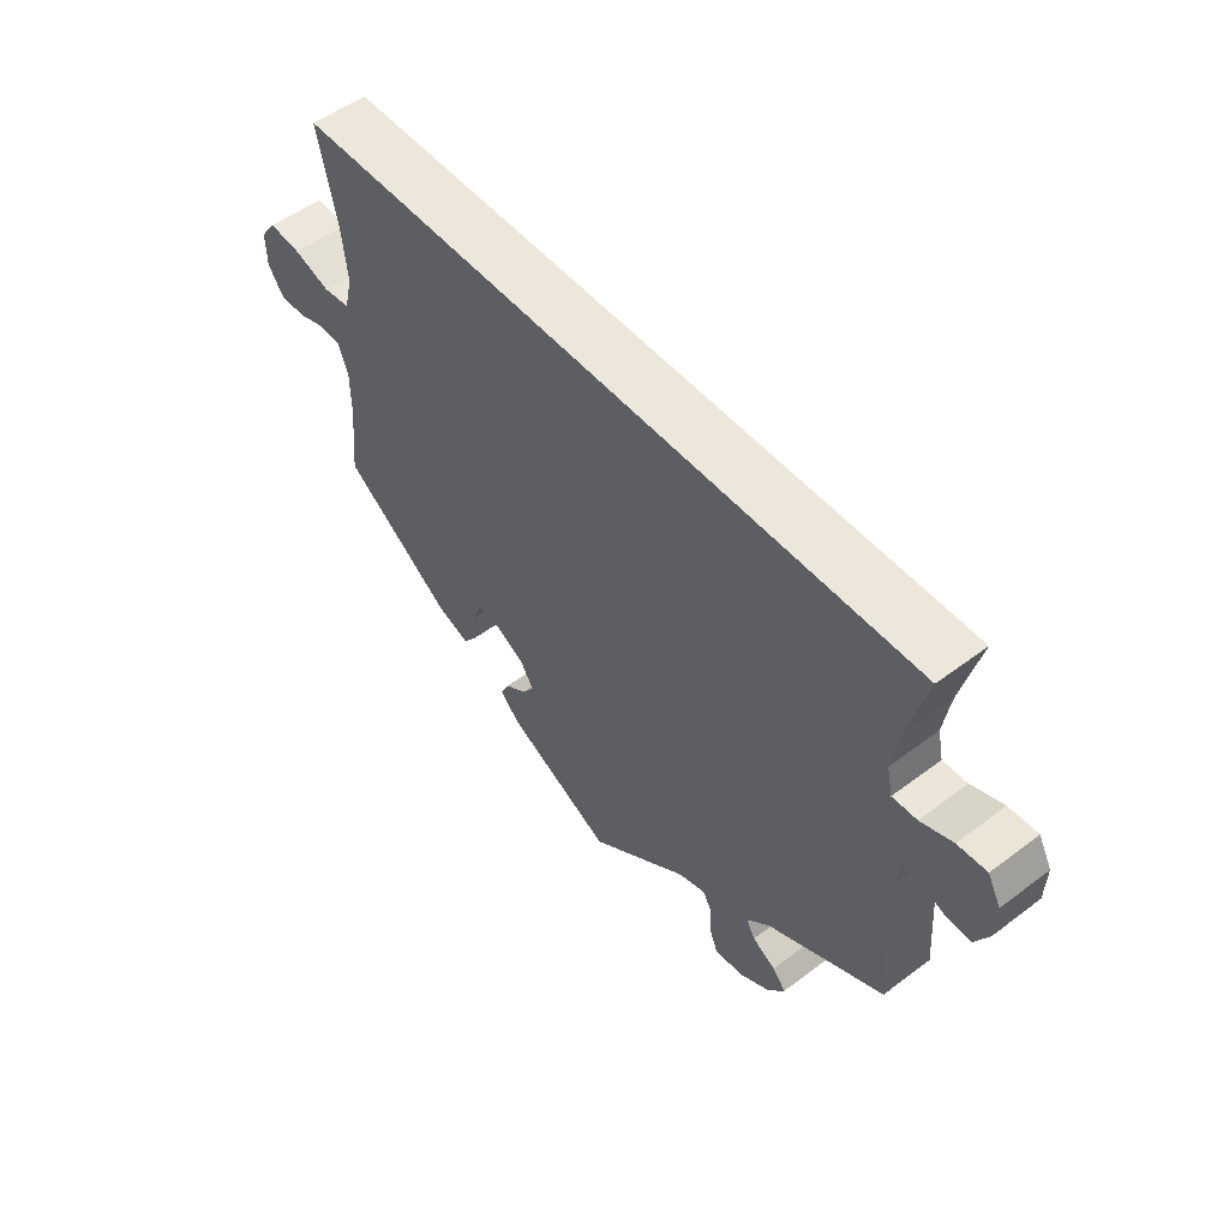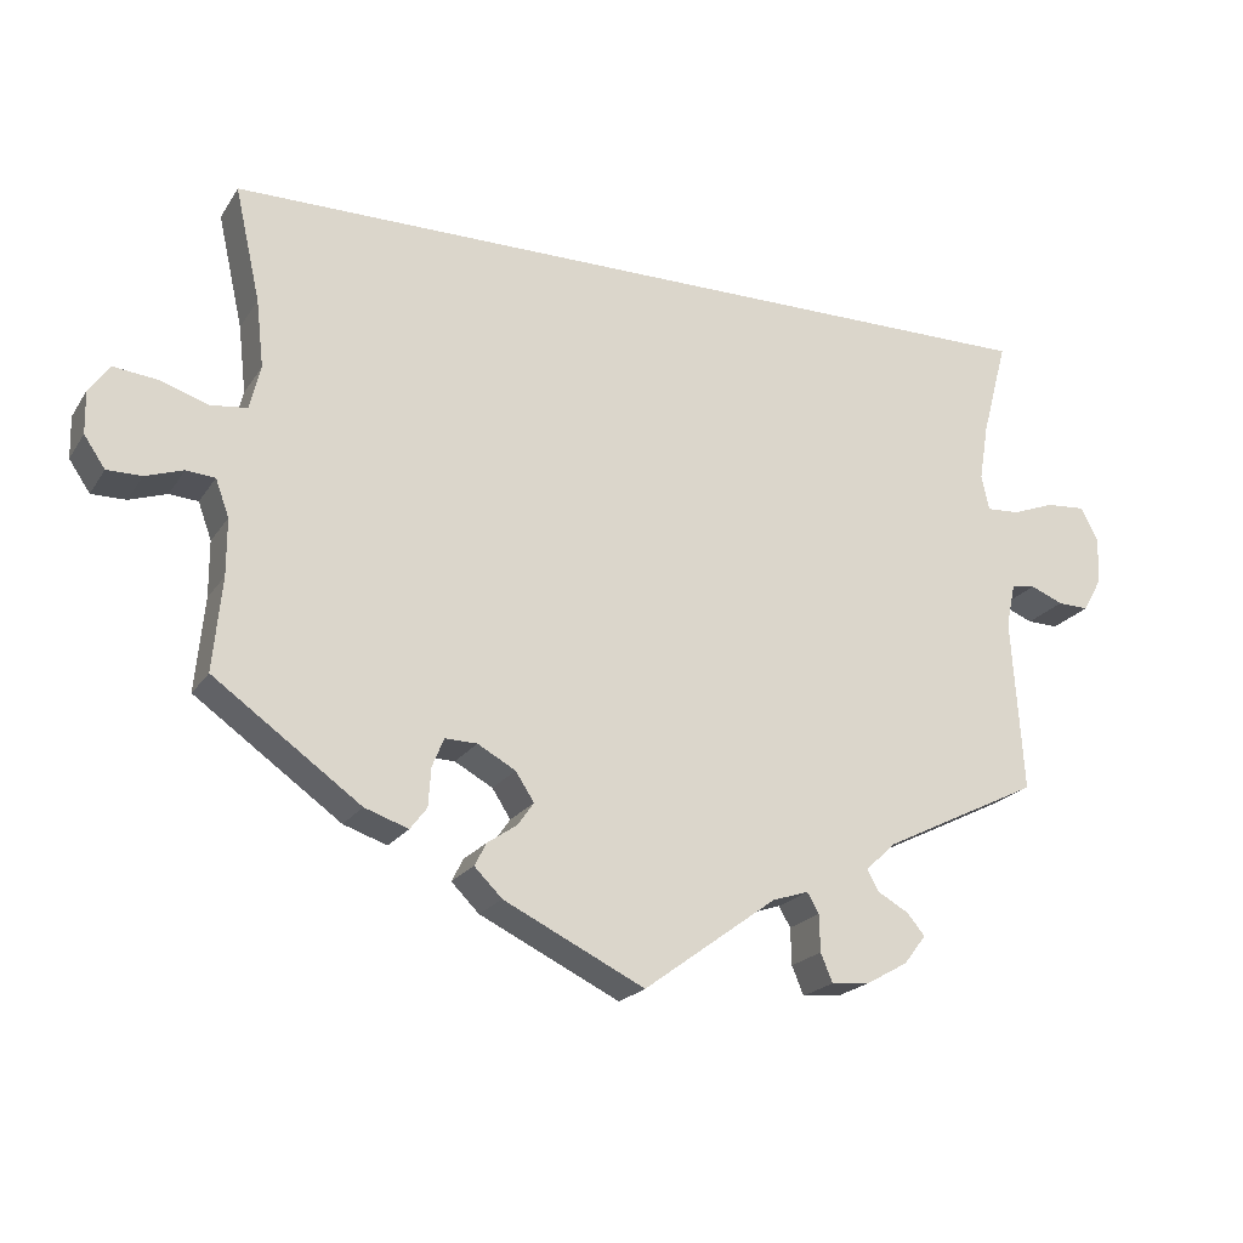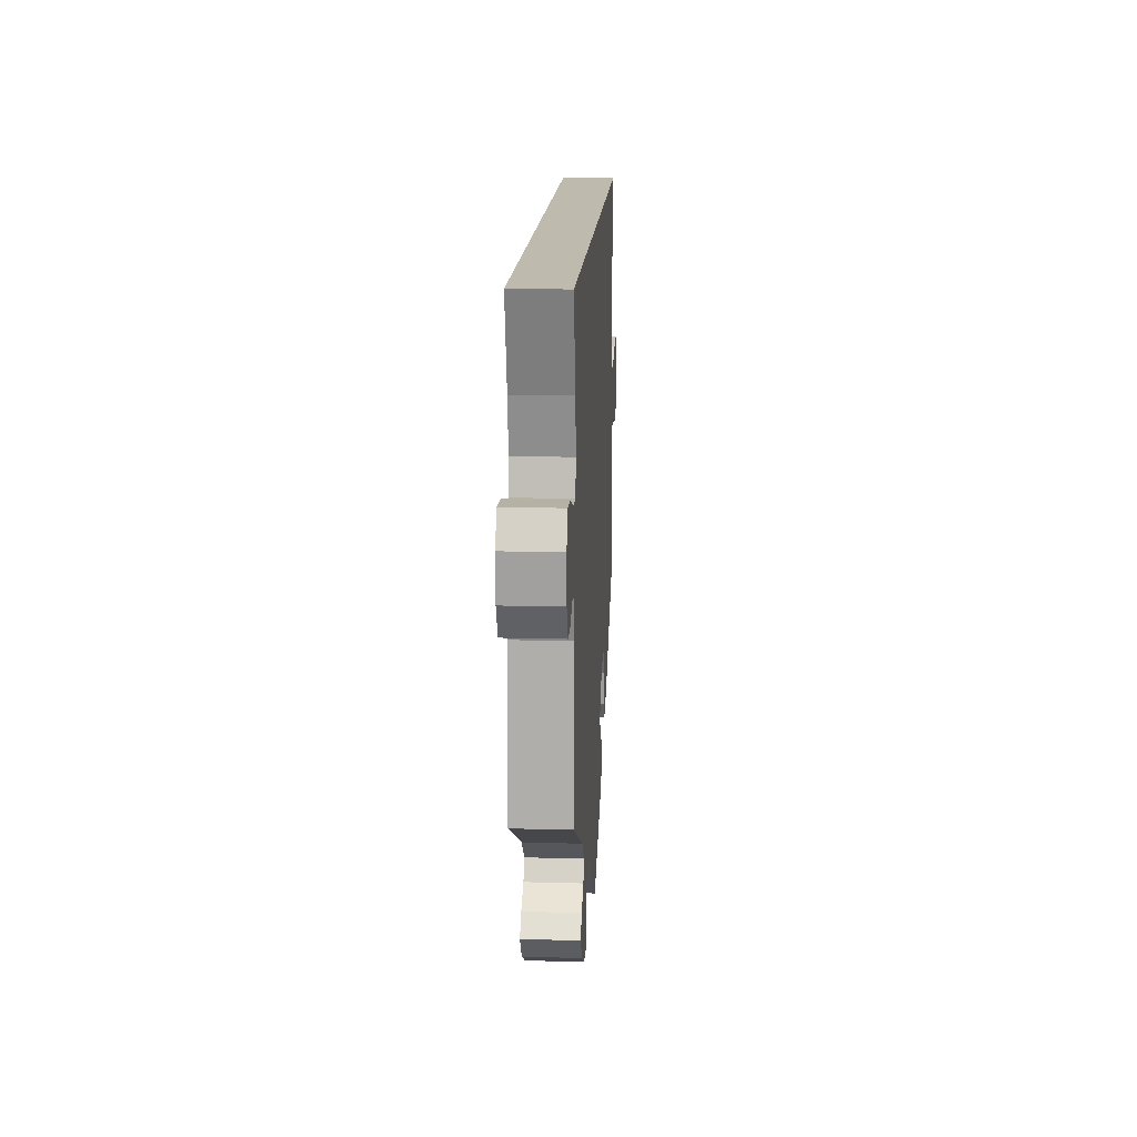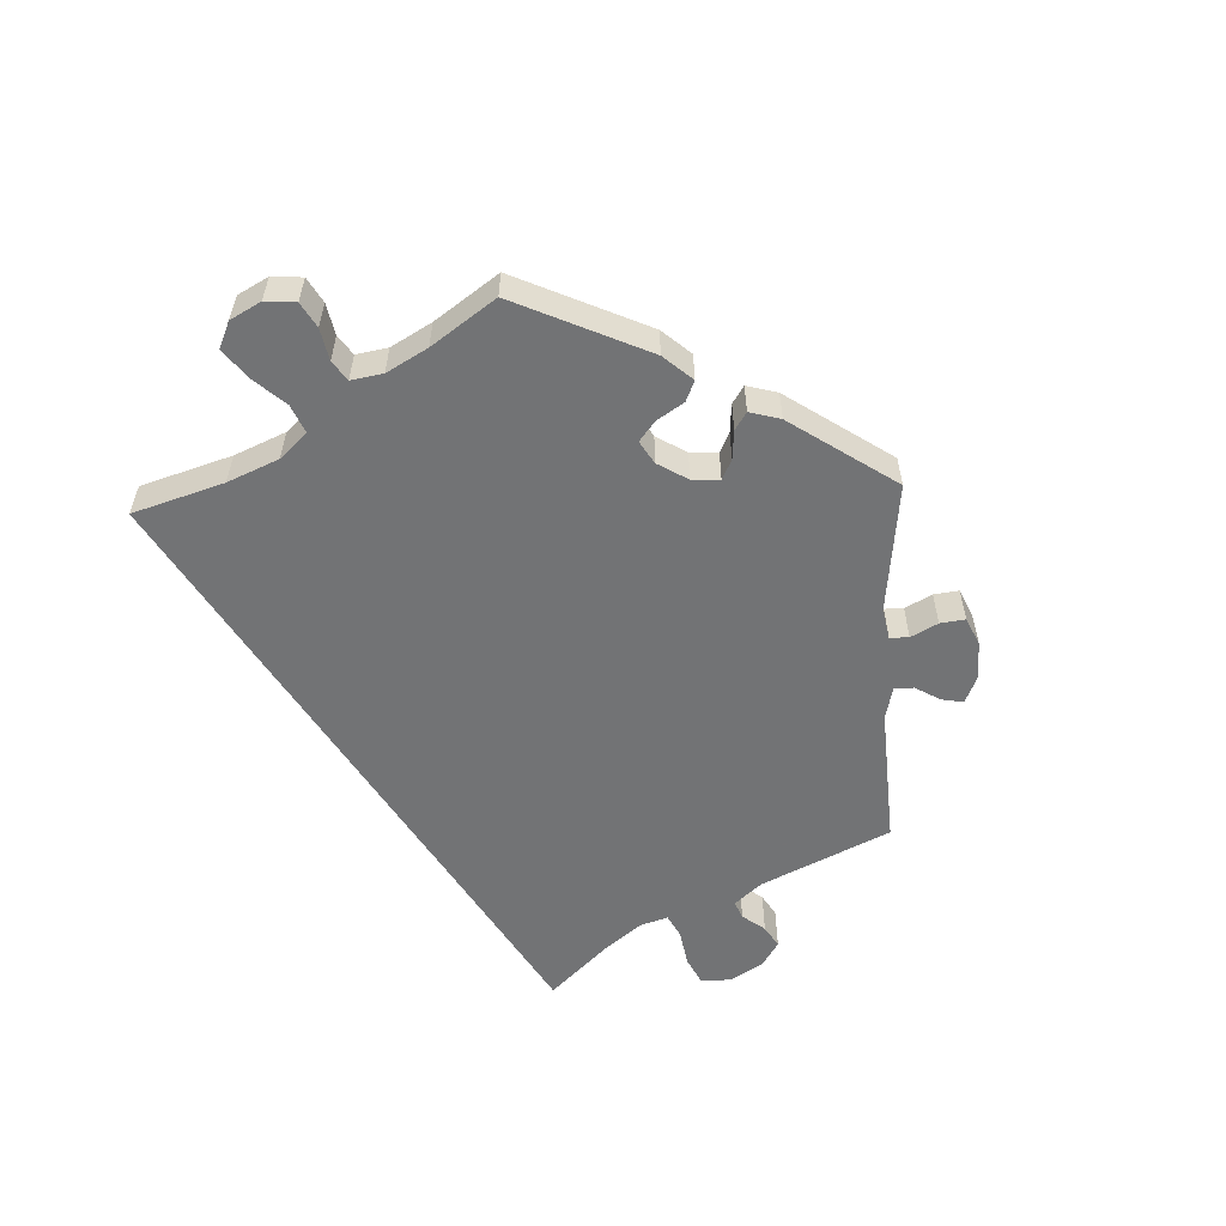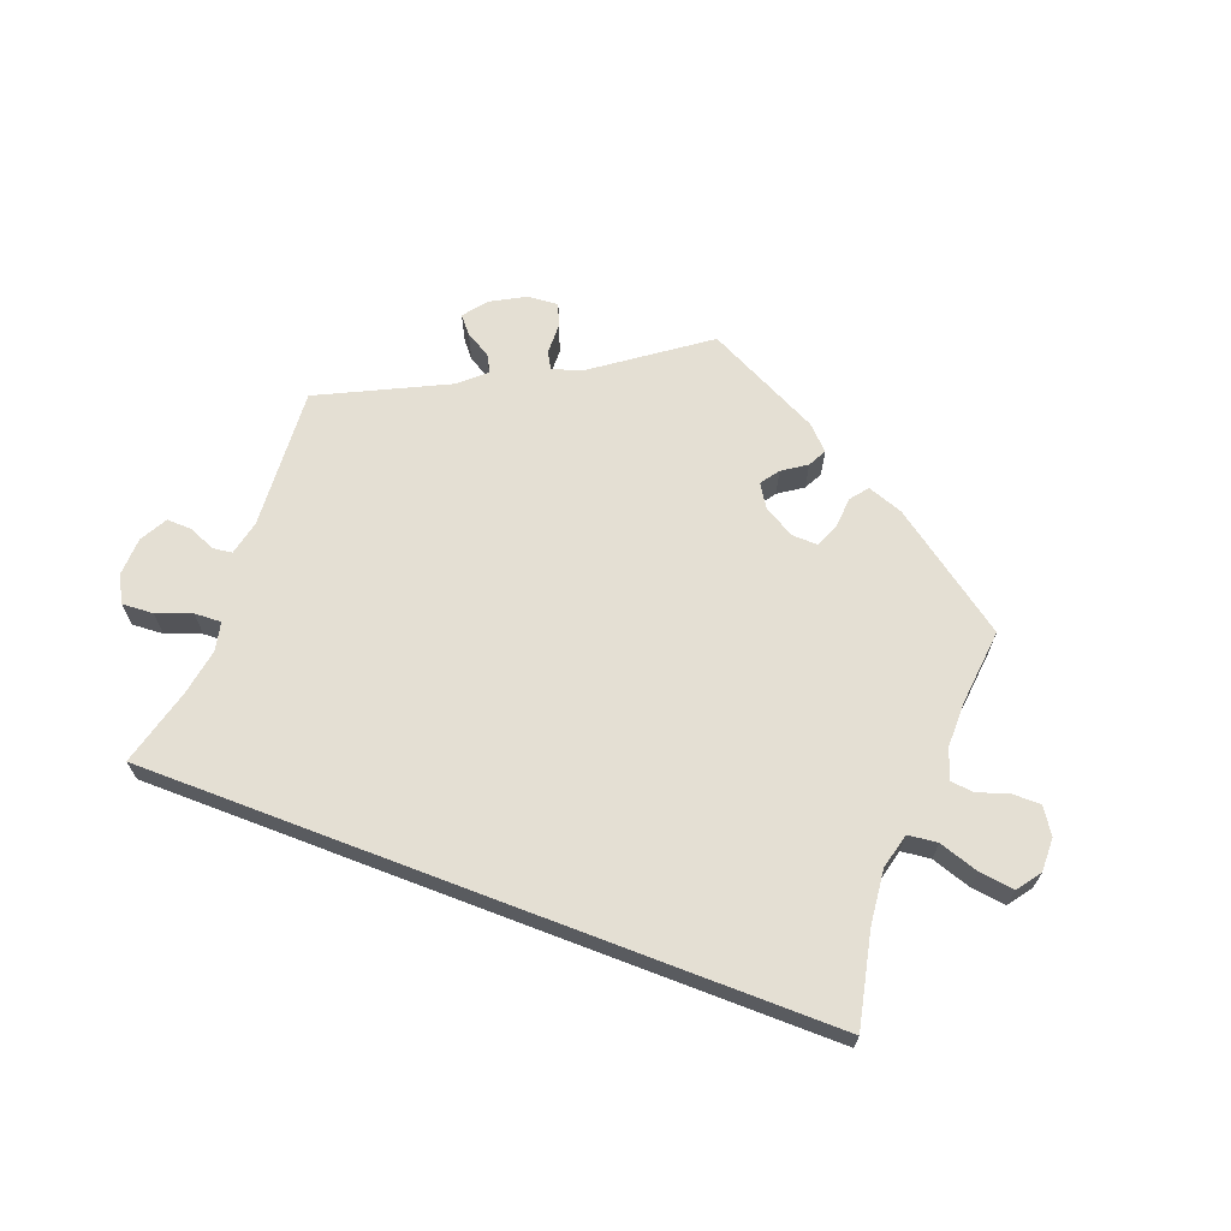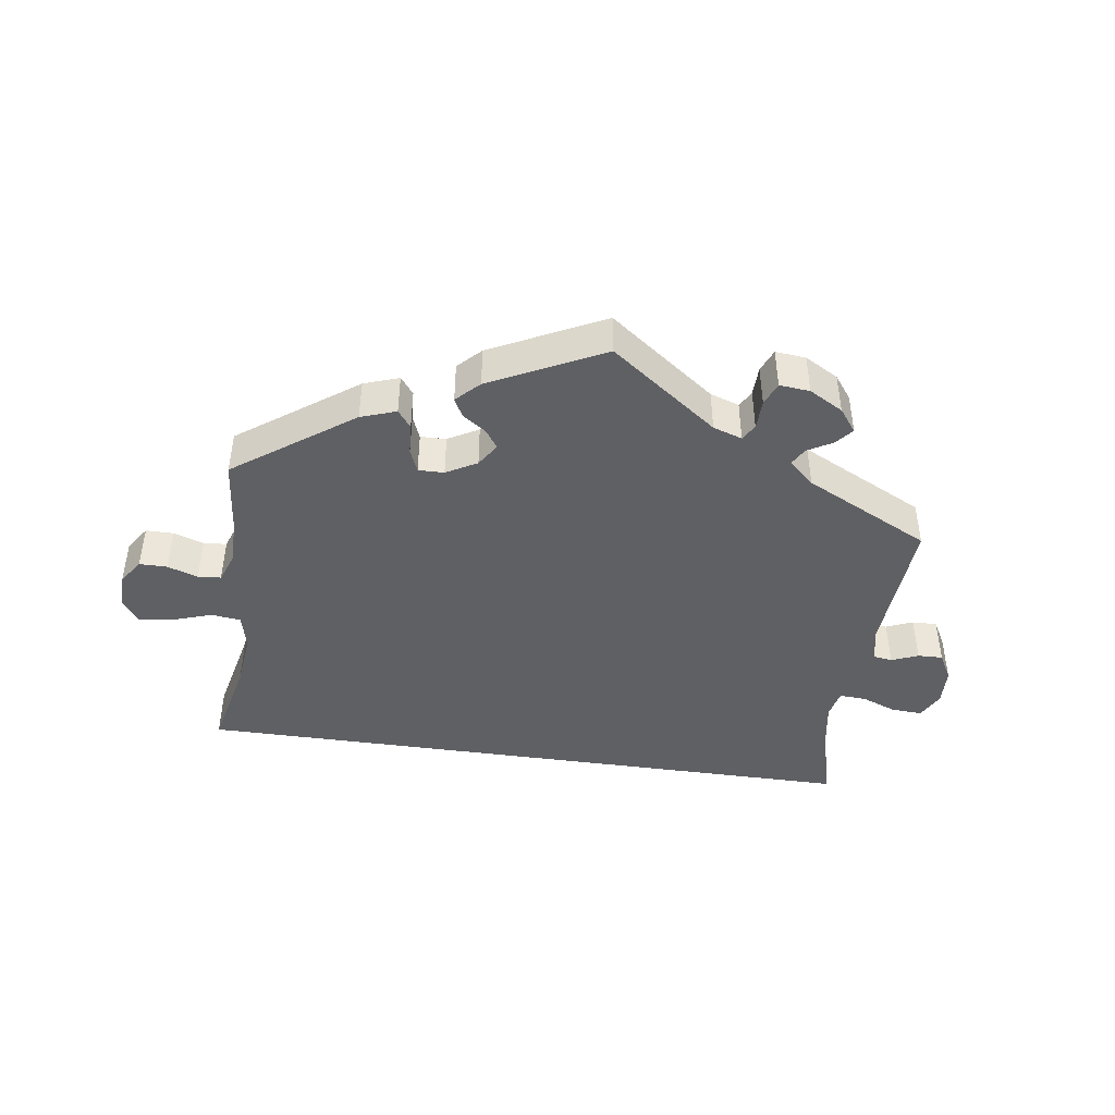
<metadata>
{"format":"obj","ext":"obj","renderer":"f3d","projection":"perspective","resolution":1024,"background":"white","views":[{"elev":52.0,"azim":-129.2,"up":"+Z"},{"elev":-20.6,"azim":156.1,"up":"+Z"},{"elev":15.6,"azim":-86.7,"up":"+Z"},{"elev":-55.9,"azim":122.4,"up":"+Y"},{"elev":66.6,"azim":20.9,"up":"+Y"},{"elev":-44.3,"azim":171.8,"up":"+Y"}]}
</metadata>
<code>
v 0.501 0.07 0.29
v 0.471 0.07 0.155
v 0.462 0.07 0.075
v 0.475 0.07 0.023
v 0.518 0.07 0.018
v 0.576 0.07 0.037
v 0.627 0.07 0.043
v 0.652 0.07 0.009
v 0.651 0.07 -0.041
v 0.626 0.07 -0.078
v 0.585 0.07 -0.078
v 0.54 0.07 -0.063
v 0.506 0.07 -0.066
v 0.49 0.07 -0.11
v 0.49 0.07 -0.177
v 0.501 0.07 -0.288
v 0.327 0.07 -0.413
v 0.275 0.07 -0.431
v 0.255 0.07 -0.405
v 0.252 0.07 -0.359
v 0.238 0.07 -0.325
v 0.2 0.07 -0.326
v 0.155 0.07 -0.351
v 0.133 0.07 -0.385
v 0.152 0.07 -0.412
v 0.187 0.07 -0.436
v 0.201 0.07 -0.463
v 0.168 0.07 -0.496
v 0.001 0.07 -0.578
v -0.157 0.07 -0.463
v -0.2 0.07 -0.449
v -0.214 0.07 -0.473
v -0.215 0.07 -0.517
v -0.229 0.07 -0.551
v -0.274 0.07 -0.547
v -0.324 0.07 -0.519
v -0.35 0.07 -0.485
v -0.329 0.07 -0.46
v -0.292 0.07 -0.439
v -0.278 0.07 -0.414
v -0.315 0.07 -0.38
v -0.5 0.07 -0.289
v -0.486 0.07 -0.083
v -0.497 0.07 -0.032
v -0.525 0.07 -0.028
v -0.564 0.07 -0.044
v -0.601 0.07 -0.045
v -0.623 0.07 -0.005
v -0.625 0.07 0.051
v -0.604 0.07 0.09
v -0.558 0.07 0.087
v -0.507 0.07 0.068
v -0.468 0.07 0.066
v -0.459 0.07 0.108
v -0.47 0.07 0.175
v -0.5 0.07 0.289
v 0.501 0 0.29
v 0.471 0 0.155
v 0.462 0 0.075
v 0.475 0 0.023
v 0.518 0 0.018
v 0.576 0 0.037
v 0.627 0 0.043
v 0.652 0 0.009
v 0.651 0 -0.041
v 0.626 0 -0.078
v 0.585 0 -0.078
v 0.54 0 -0.063
v 0.506 0 -0.066
v 0.49 0 -0.11
v 0.49 0 -0.177
v 0.501 0 -0.288
v 0.327 0 -0.413
v 0.275 0 -0.431
v 0.255 0 -0.405
v 0.252 0 -0.359
v 0.238 0 -0.325
v 0.2 0 -0.326
v 0.155 0 -0.351
v 0.133 0 -0.385
v 0.152 0 -0.412
v 0.187 0 -0.436
v 0.201 0 -0.463
v 0.168 0 -0.496
v 0.001 0 -0.578
v -0.157 0 -0.463
v -0.2 0 -0.449
v -0.214 0 -0.473
v -0.215 0 -0.517
v -0.229 0 -0.551
v -0.274 0 -0.547
v -0.324 0 -0.519
v -0.35 0 -0.485
v -0.329 0 -0.46
v -0.292 0 -0.439
v -0.278 0 -0.414
v -0.315 0 -0.38
v -0.5 0 -0.289
v -0.486 0 -0.083
v -0.497 0 -0.032
v -0.525 0 -0.028
v -0.564 0 -0.044
v -0.601 0 -0.045
v -0.623 0 -0.005
v -0.625 0 0.051
v -0.604 0 0.09
v -0.558 0 0.087
v -0.507 0 0.068
v -0.468 0 0.066
v -0.459 0 0.108
v -0.47 0 0.175
v -0.5 0 0.289
f 55 56 1 2
f 54 55 2 3
f 53 54 3 4
f 49 50 51 52
f 49 52 53
f 45 46 47 48
f 44 45 48 49
f 41 42 43
f 40 41 43 44
f 36 37 38 39
f 36 39 40
f 35 36 40
f 32 33 34 35
f 31 32 35 40
f 30 31 40 44
f 28 29 30 44
f 25 26 27 28
f 24 25 28 44
f 17 18 19 20
f 15 16 17 20
f 14 15 20 21
f 13 14 21 22
f 9 10 11 12
f 9 12 13
f 8 9 13
f 5 6 7 8
f 5 8 13
f 23 24 44 49
f 22 23 49 53
f 13 22 53
f 4 5 13 53
f 58 57 112 111
f 59 58 111 110
f 60 59 110 109
f 108 107 106 105
f 109 108 105
f 104 103 102 101
f 105 104 101 100
f 99 98 97
f 100 99 97 96
f 95 94 93 92
f 96 95 92
f 96 92 91
f 91 90 89 88
f 96 91 88 87
f 100 96 87 86
f 100 86 85 84
f 84 83 82 81
f 100 84 81 80
f 76 75 74 73
f 76 73 72 71
f 77 76 71 70
f 78 77 70 69
f 68 67 66 65
f 69 68 65
f 69 65 64
f 64 63 62 61
f 69 64 61
f 105 100 80 79
f 109 105 79 78
f 109 78 69
f 109 69 61 60
f 1 57 58 2
f 2 58 59 3
f 3 59 60 4
f 4 60 61 5
f 5 61 62 6
f 6 62 63 7
f 7 63 64 8
f 8 64 65 9
f 9 65 66 10
f 10 66 67 11
f 11 67 68 12
f 12 68 69 13
f 13 69 70 14
f 14 70 71 15
f 15 71 72 16
f 16 72 73 17
f 17 73 74 18
f 18 74 75 19
f 19 75 76 20
f 20 76 77 21
f 21 77 78 22
f 22 78 79 23
f 23 79 80 24
f 24 80 81 25
f 25 81 82 26
f 26 82 83 27
f 27 83 84 28
f 28 84 85 29
f 29 85 86 30
f 30 86 87 31
f 31 87 88 32
f 32 88 89 33
f 33 89 90 34
f 34 90 91 35
f 35 91 92 36
f 36 92 93 37
f 37 93 94 38
f 38 94 95 39
f 39 95 96 40
f 40 96 97 41
f 41 97 98 42
f 42 98 99 43
f 43 99 100 44
f 44 100 101 45
f 45 101 102 46
f 46 102 103 47
f 47 103 104 48
f 48 104 105 49
f 49 105 106 50
f 50 106 107 51
f 51 107 108 52
f 52 108 109 53
f 53 109 110 54
f 54 110 111 55
f 55 111 112 56
f 56 112 57 1

</code>
